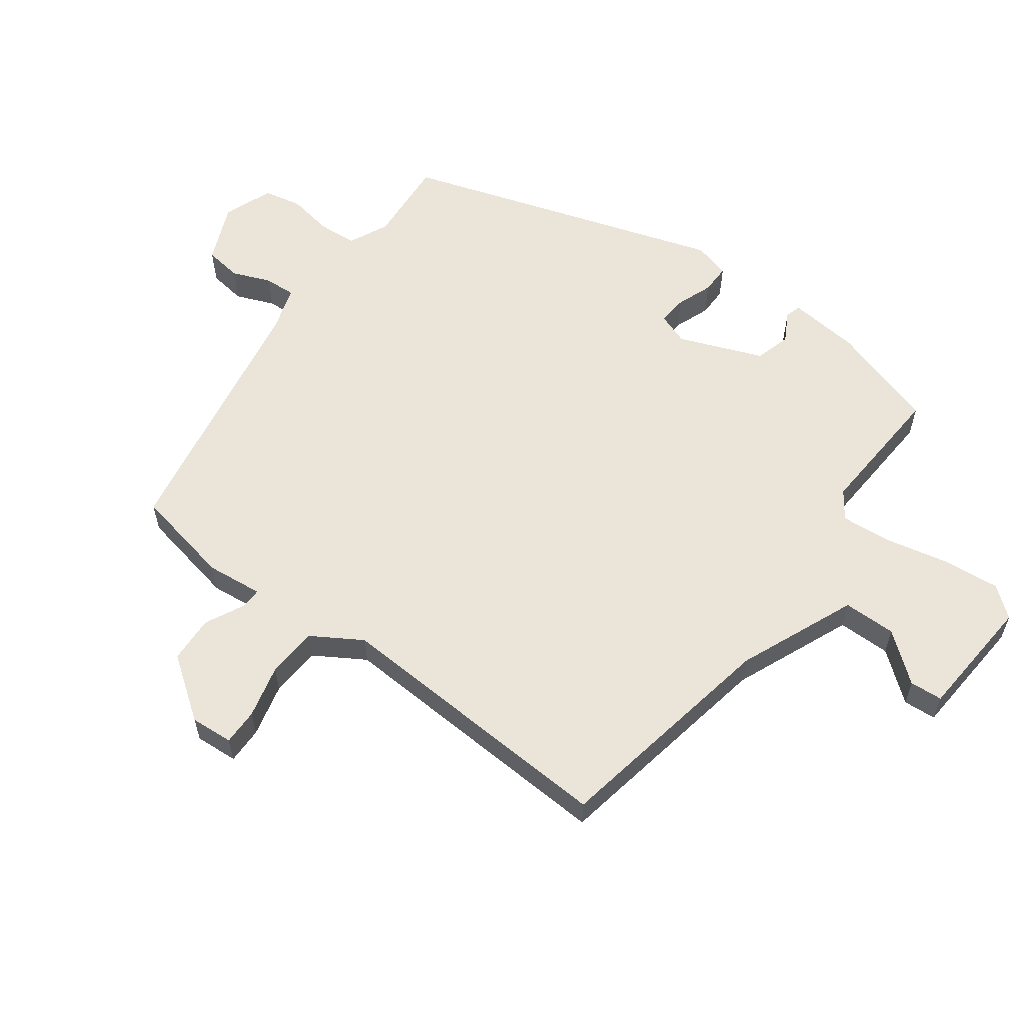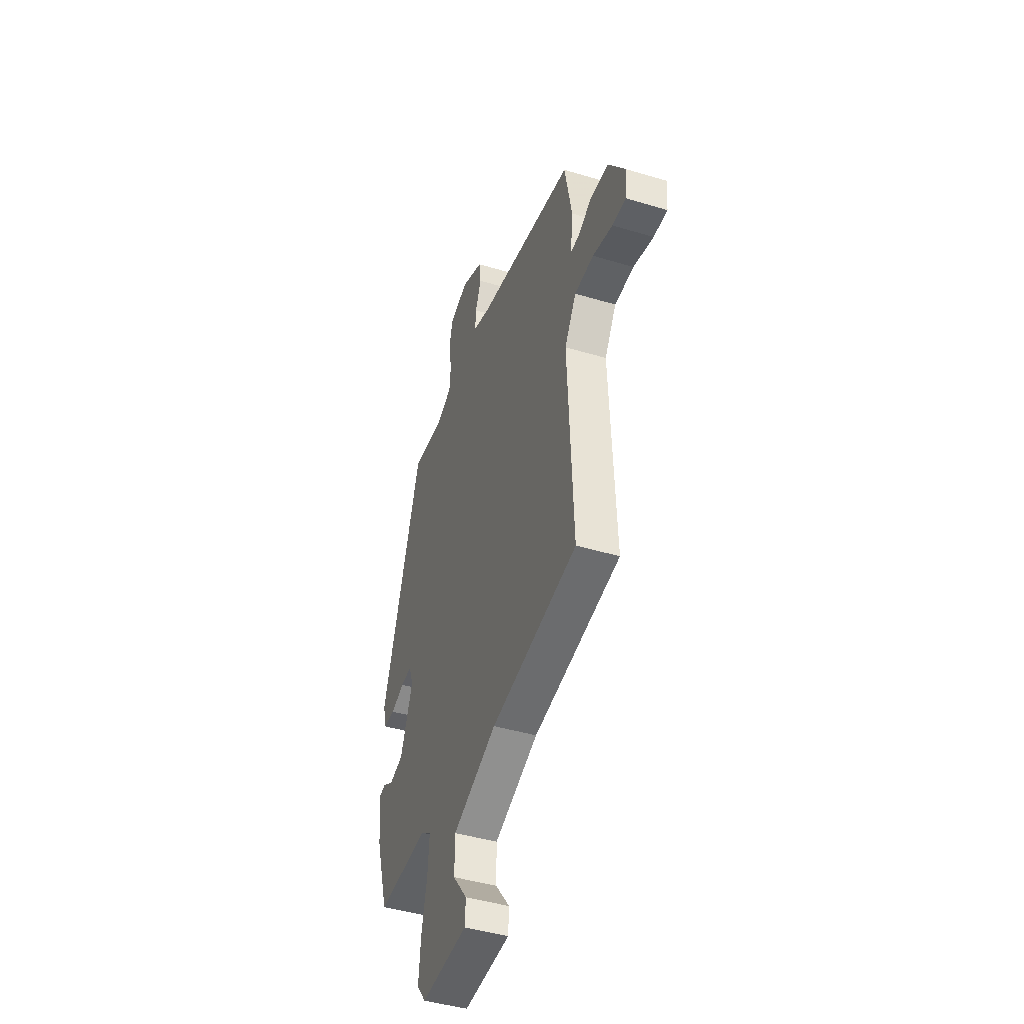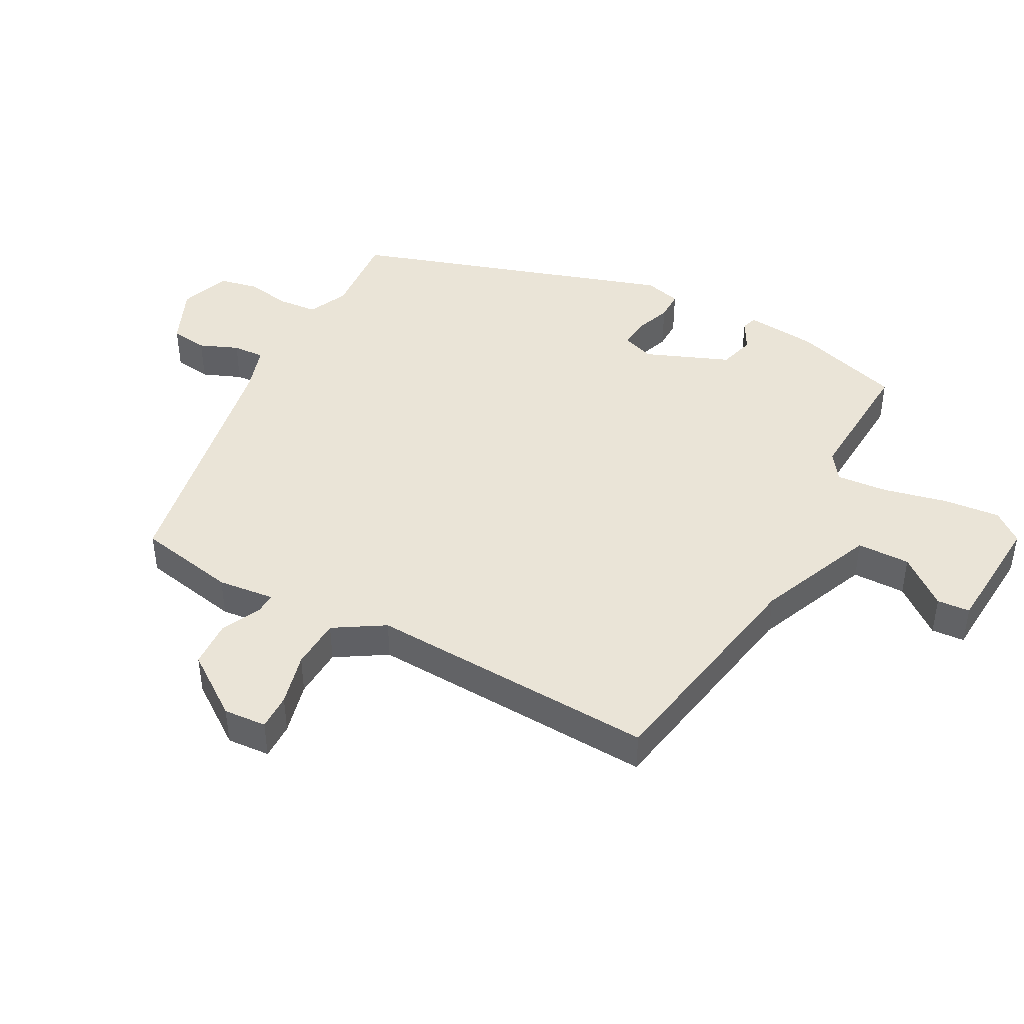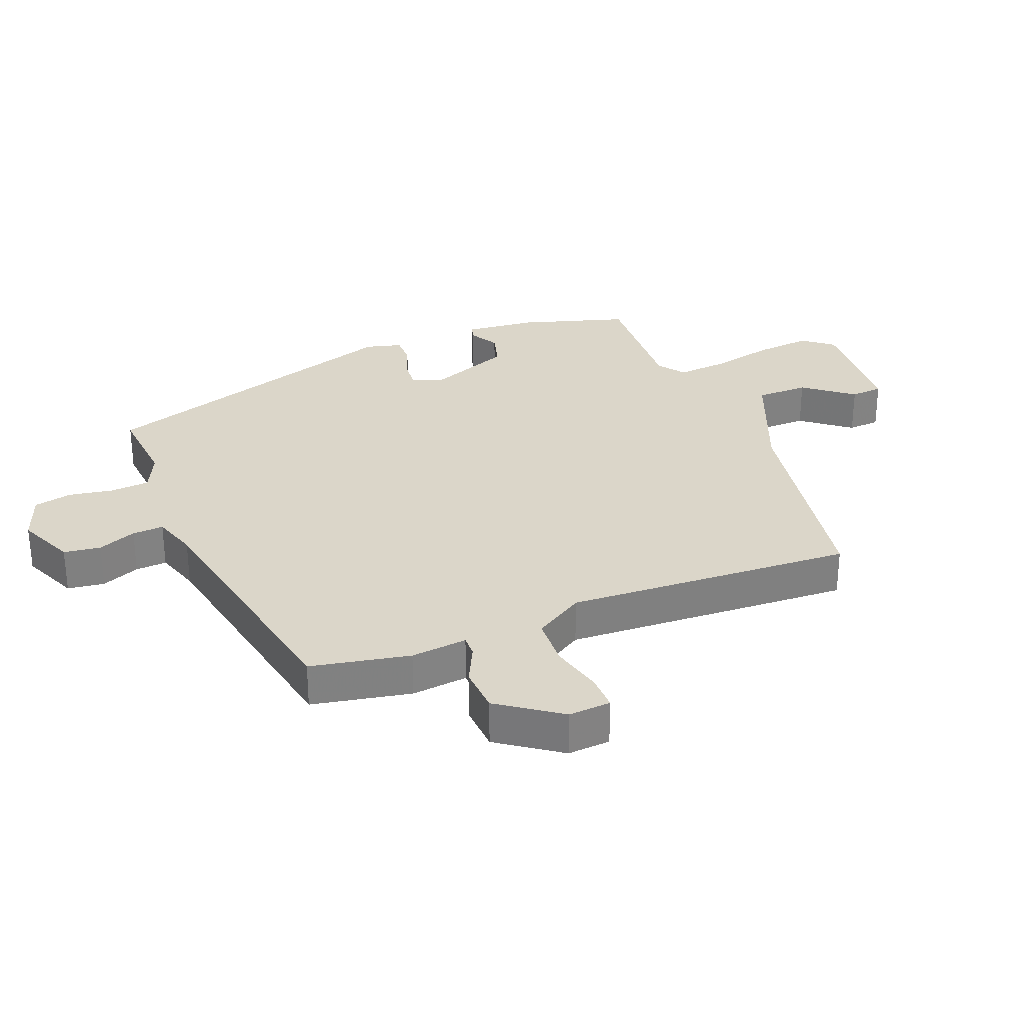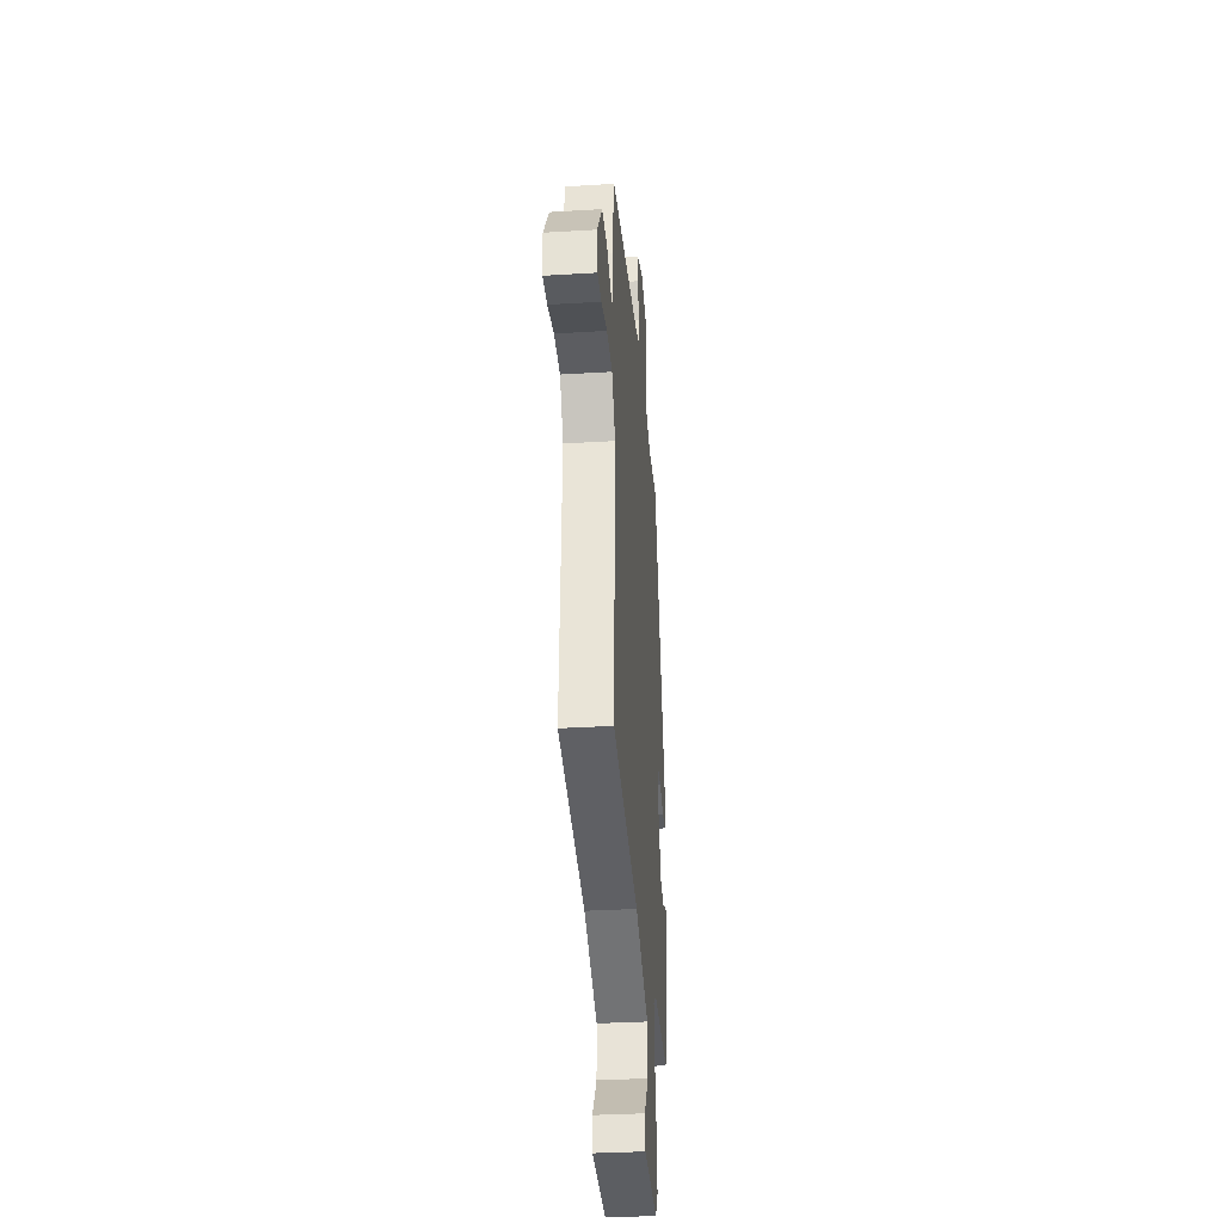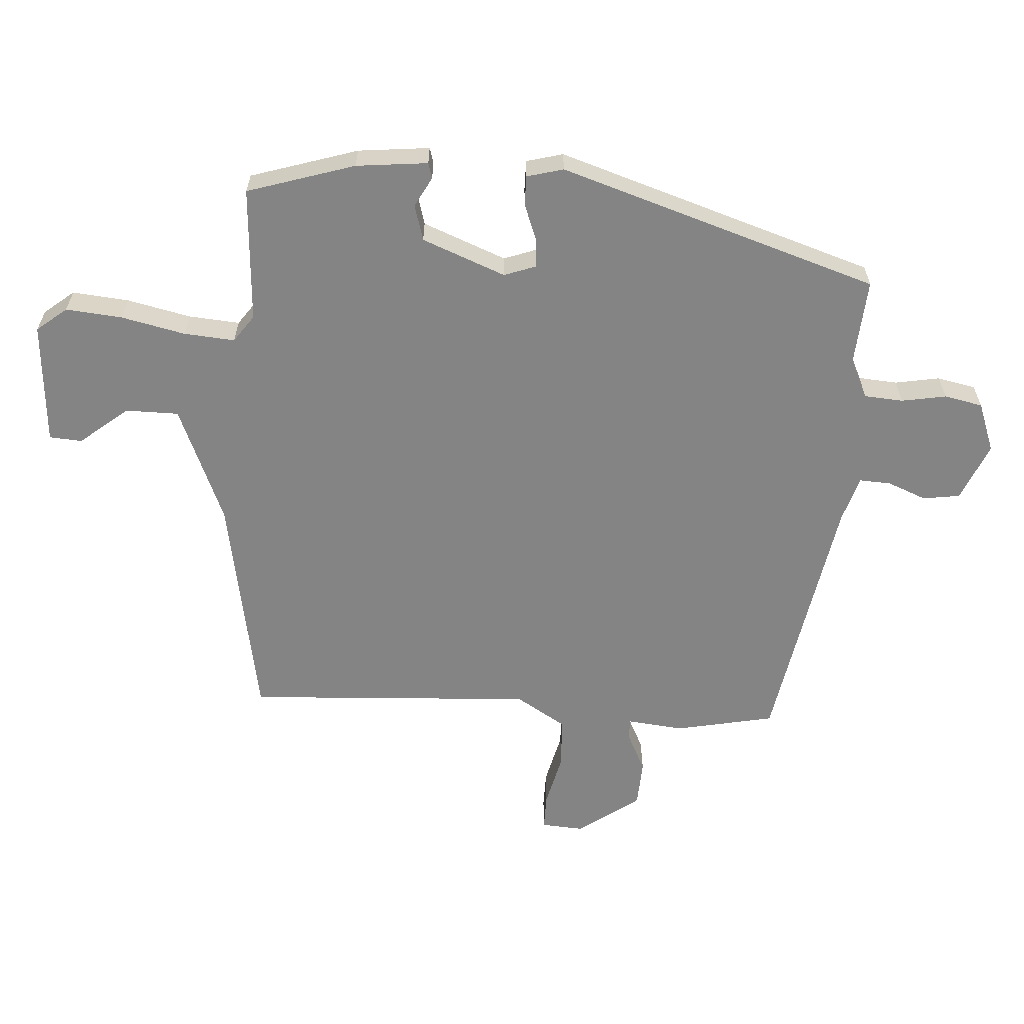
<metadata>
{"format":"obj","ext":"obj","renderer":"f3d","projection":"perspective","resolution":1024,"background":"white","views":[{"elev":59.0,"azim":126.8,"up":"+Y"},{"elev":-43.9,"azim":70.5,"up":"+Z"},{"elev":43.9,"azim":118.3,"up":"+Y"},{"elev":30.1,"azim":68.3,"up":"+Y"},{"elev":-33.7,"azim":94.8,"up":"+Z"},{"elev":-61.4,"azim":-93.3,"up":"+Y"}]}
</metadata>
<code>
v 0.506 0.07 -0.469
v 0.14 0.07 -0.533
v -0.047 0.07 -0.61
v -0.048 0.07 -0.694
v 0.013 0.07 -0.771
v 0.009 0.07 -0.823
v -0.187 0.07 -0.836
v -0.225 0.07 -0.788
v -0.216 0.07 -0.698
v -0.193 0.07 -0.597
v -0.186 0.07 -0.516
v -0.229 0.07 -0.485
v -0.445 0.07 -0.497
v -0.497 0.07 -0.326
v -0.508 0.07 -0.212
v -0.483 0.07 -0.205
v -0.436 0.07 -0.231
v -0.379 0.07 -0.215
v -0.326 0.07 -0.083
v -0.344 0.07 -0.032
v -0.391 0.07 -0.036
v -0.448 0.07 -0.057
v -0.495 0.07 -0.057
v -0.51 0.07 0.001
v -0.344 0.07 0.507
v -0.208 0.07 0.496
v -0.145 0.07 0.525
v -0.14 0.07 0.587
v -0.152 0.07 0.658
v -0.139 0.07 0.719
v -0.06 0.07 0.748
v 0.032 0.07 0.708
v 0.04 0.07 0.649
v 0.015 0.07 0.588
v 0.012 0.07 0.538
v 0.084 0.07 0.515
v 0.499 0.07 0.438
v 0.53 0.07 0.28
v 0.52 0.07 0.19
v 0.554 0.07 0.191
v 0.616 0.07 0.221
v 0.691 0.07 0.217
v 0.761 0.07 0.119
v 0.756 0.07 0.051
v 0.698 0.07 0.052
v 0.614 0.07 0.073
v 0.533 0.07 0.069
v 0.484 0.07 -0.01
v 0.506 0 -0.469
v 0.14 0 -0.533
v -0.047 0 -0.61
v -0.048 0 -0.694
v 0.013 0 -0.771
v 0.009 0 -0.823
v -0.187 0 -0.836
v -0.225 0 -0.788
v -0.216 0 -0.698
v -0.193 0 -0.597
v -0.186 0 -0.516
v -0.229 0 -0.485
v -0.445 0 -0.497
v -0.497 0 -0.326
v -0.508 0 -0.212
v -0.483 0 -0.205
v -0.436 0 -0.231
v -0.379 0 -0.215
v -0.326 0 -0.083
v -0.344 0 -0.032
v -0.391 0 -0.036
v -0.448 0 -0.057
v -0.495 0 -0.057
v -0.51 0 0.001
v -0.344 0 0.507
v -0.208 0 0.496
v -0.145 0 0.525
v -0.14 0 0.587
v -0.152 0 0.658
v -0.139 0 0.719
v -0.06 0 0.748
v 0.032 0 0.708
v 0.04 0 0.649
v 0.015 0 0.588
v 0.012 0 0.538
v 0.084 0 0.515
v 0.499 0 0.438
v 0.53 0 0.28
v 0.52 0 0.19
v 0.554 0 0.191
v 0.616 0 0.221
v 0.691 0 0.217
v 0.761 0 0.119
v 0.756 0 0.051
v 0.698 0 0.052
v 0.614 0 0.073
v 0.533 0 0.069
v 0.484 0 -0.01
f 44 45 46
f 43 44 46
f 42 43 46
f 41 42 46
f 40 41 46
f 39 40 46 47
f 36 37 38 39
f 39 47 48
f 36 39 48
f 35 36 48
f 32 33 34
f 31 32 34
f 30 31 34
f 29 30 34
f 28 29 34
f 27 28 34 35
f 48 1 2
f 35 48 2
f 27 35 2
f 26 27 2
f 24 25 26
f 23 24 26
f 22 23 26
f 21 22 26
f 15 16 17
f 14 15 17
f 13 14 17
f 12 13 17
f 11 12 17 18
f 8 9 10
f 7 8 10
f 6 7 10
f 5 6 10
f 4 5 10
f 3 4 10 11
f 11 18 19
f 3 11 19
f 2 3 19
f 20 21 26
f 2 19 20 26
f 94 93 92
f 94 92 91
f 94 91 90
f 94 90 89
f 94 89 88
f 95 94 88 87
f 87 86 85 84
f 96 95 87
f 96 87 84
f 96 84 83
f 82 81 80
f 82 80 79
f 82 79 78
f 82 78 77
f 82 77 76
f 83 82 76 75
f 50 49 96
f 50 96 83
f 50 83 75
f 50 75 74
f 74 73 72
f 74 72 71
f 74 71 70
f 74 70 69
f 65 64 63
f 65 63 62
f 65 62 61
f 65 61 60
f 66 65 60 59
f 58 57 56
f 58 56 55
f 58 55 54
f 58 54 53
f 58 53 52
f 59 58 52 51
f 67 66 59
f 67 59 51
f 67 51 50
f 74 69 68
f 74 68 67 50
f 1 49 50 2
f 2 50 51 3
f 3 51 52 4
f 4 52 53 5
f 5 53 54 6
f 6 54 55 7
f 7 55 56 8
f 8 56 57 9
f 9 57 58 10
f 10 58 59 11
f 11 59 60 12
f 12 60 61 13
f 13 61 62 14
f 14 62 63 15
f 15 63 64 16
f 16 64 65 17
f 17 65 66 18
f 18 66 67 19
f 19 67 68 20
f 20 68 69 21
f 21 69 70 22
f 22 70 71 23
f 23 71 72 24
f 24 72 73 25
f 25 73 74 26
f 26 74 75 27
f 27 75 76 28
f 28 76 77 29
f 29 77 78 30
f 30 78 79 31
f 31 79 80 32
f 32 80 81 33
f 33 81 82 34
f 34 82 83 35
f 35 83 84 36
f 36 84 85 37
f 37 85 86 38
f 38 86 87 39
f 39 87 88 40
f 40 88 89 41
f 41 89 90 42
f 42 90 91 43
f 43 91 92 44
f 44 92 93 45
f 45 93 94 46
f 46 94 95 47
f 47 95 96 48
f 48 96 49 1

</code>
